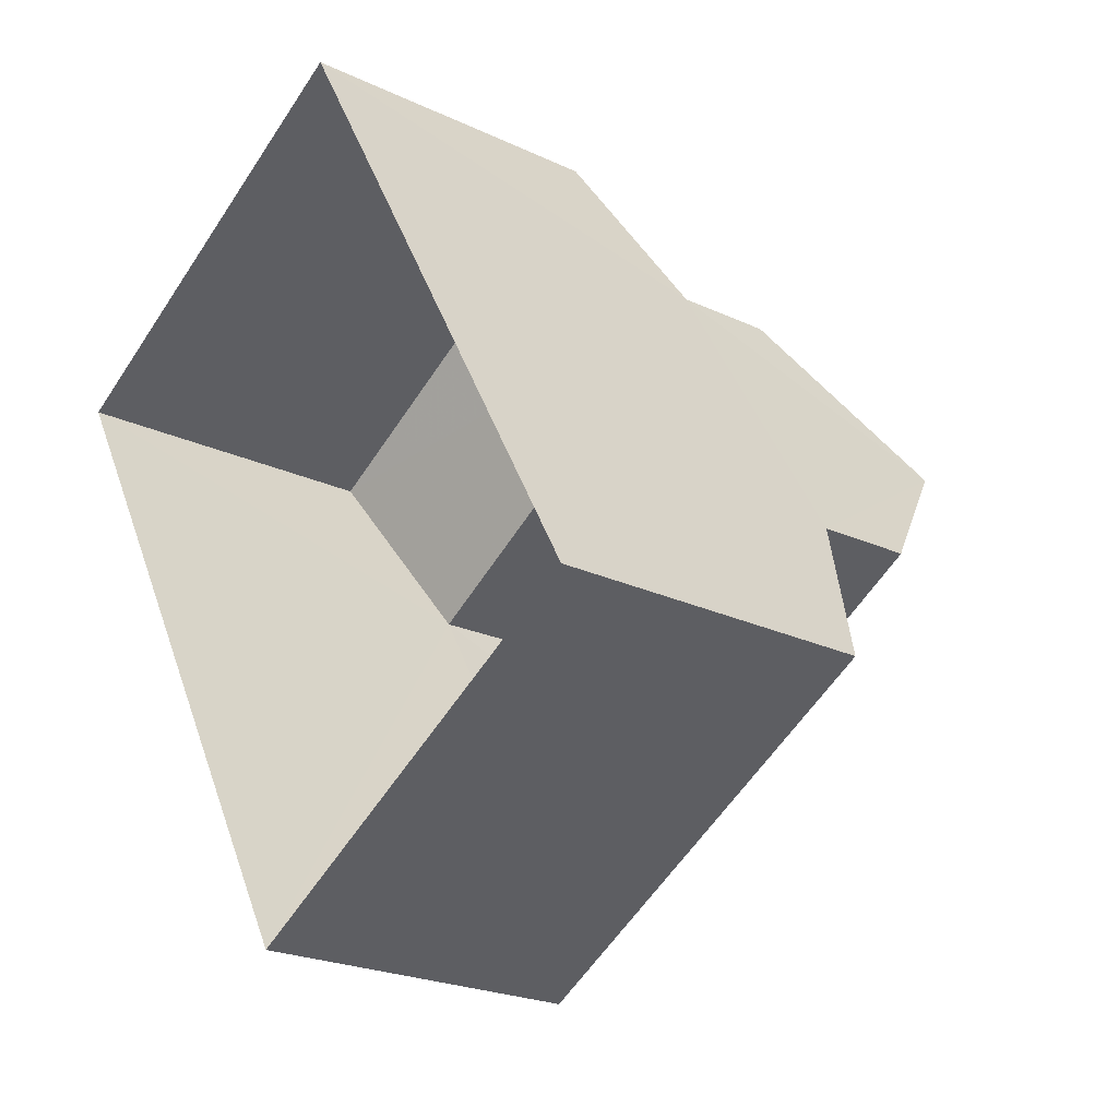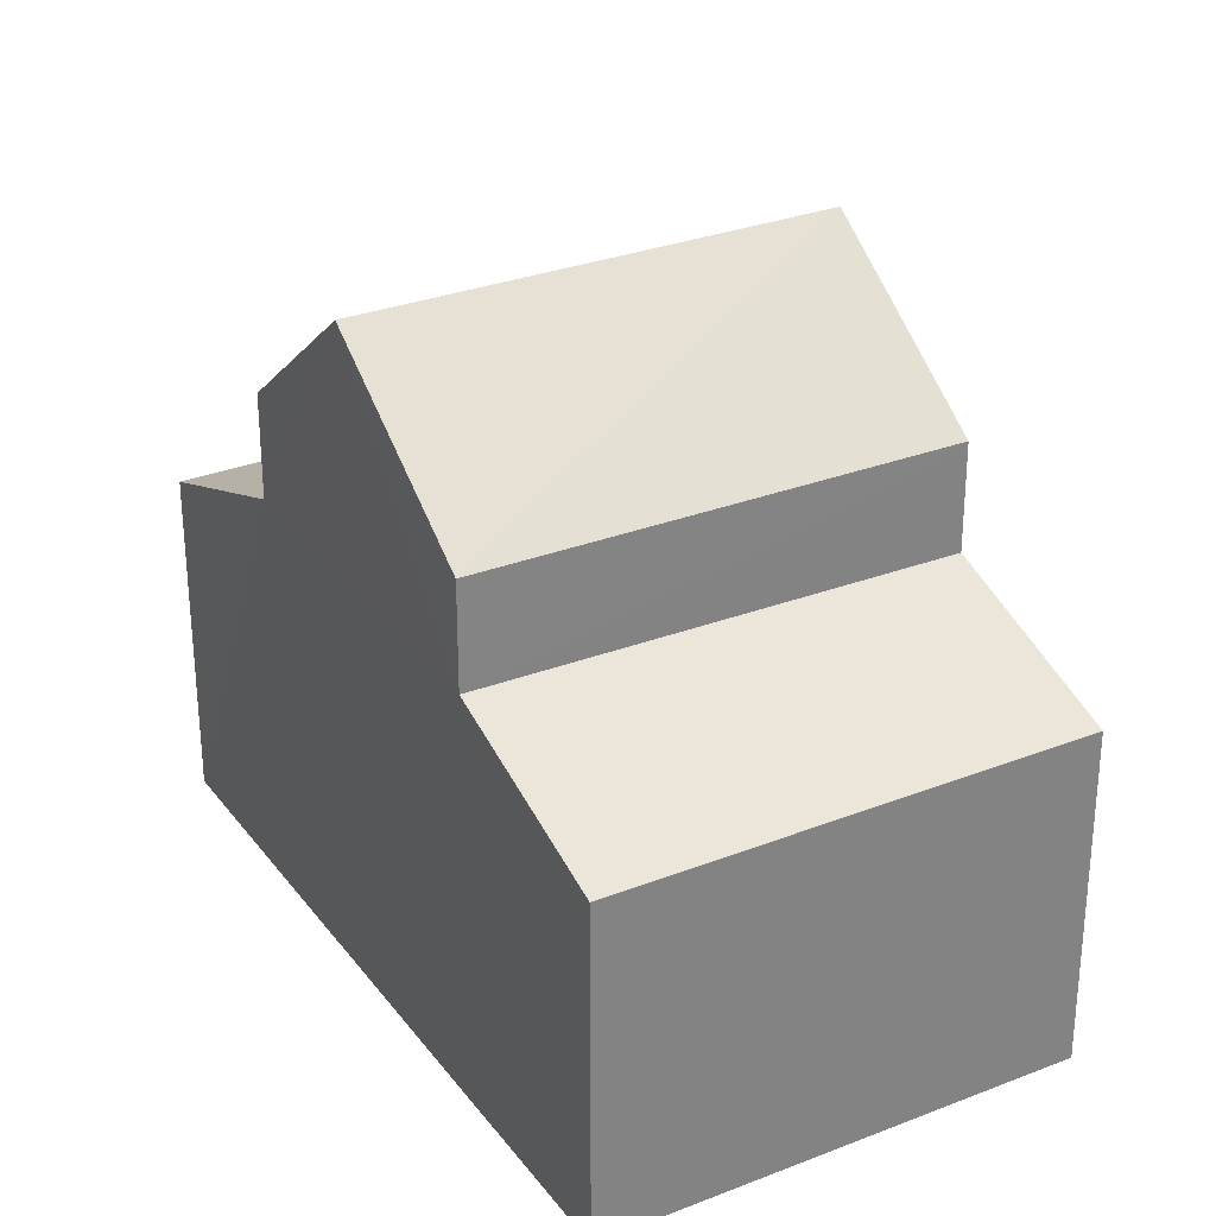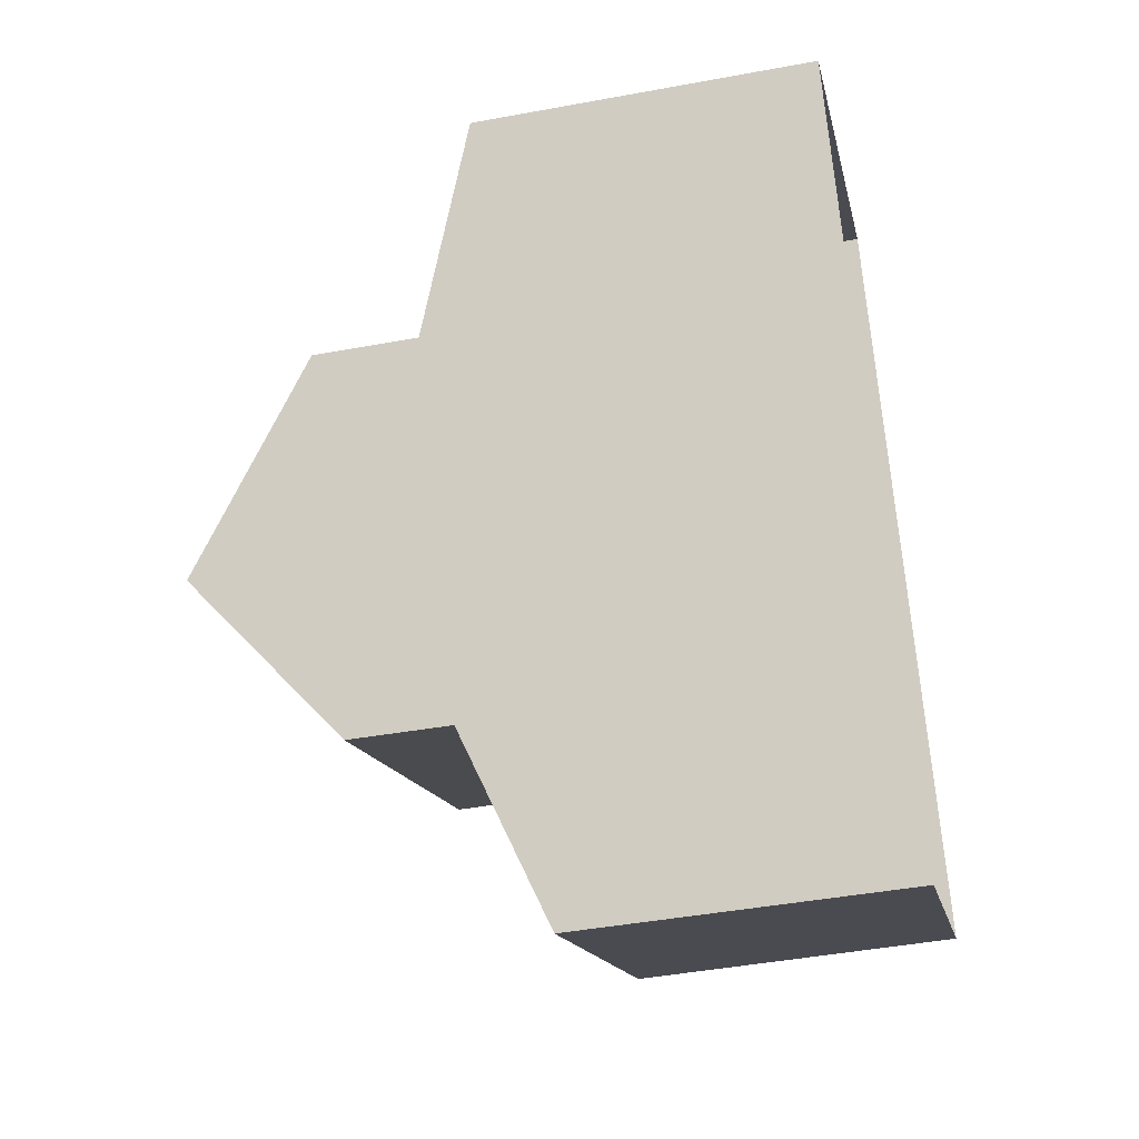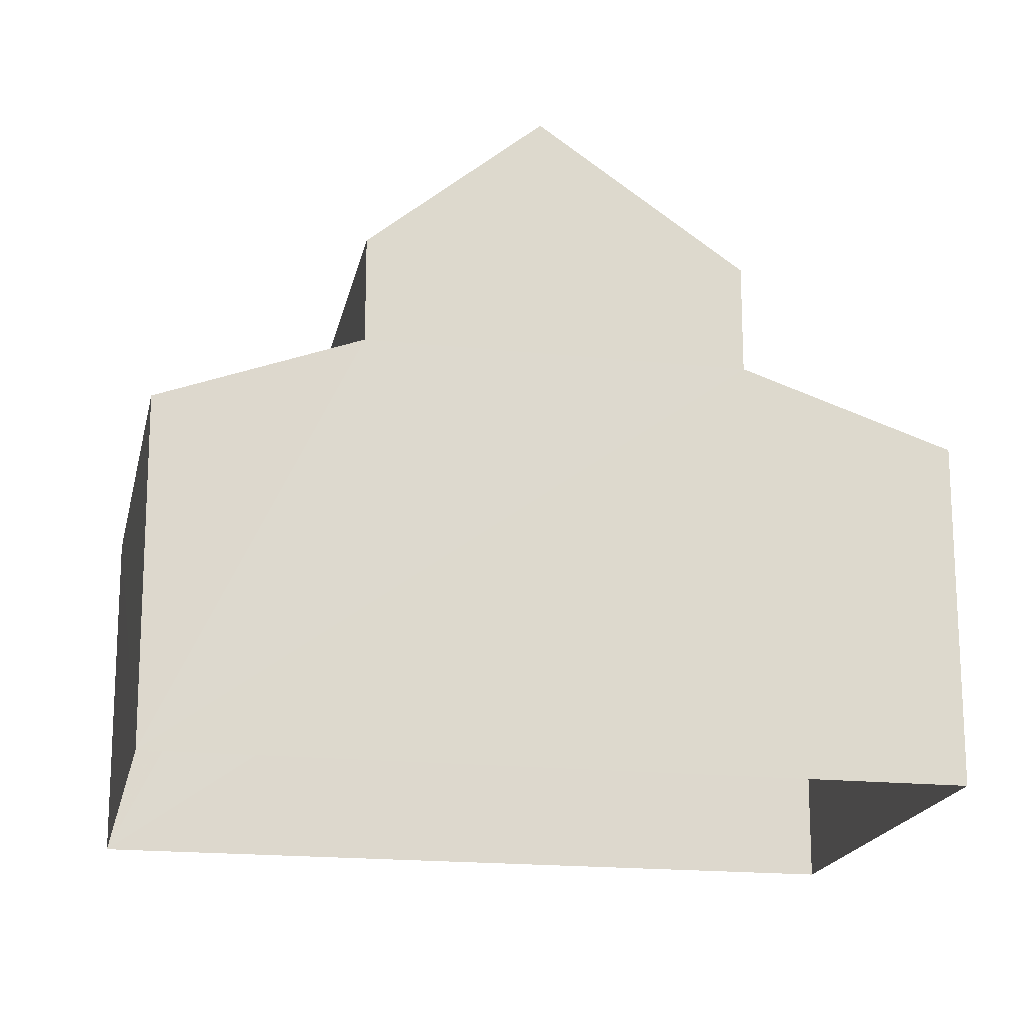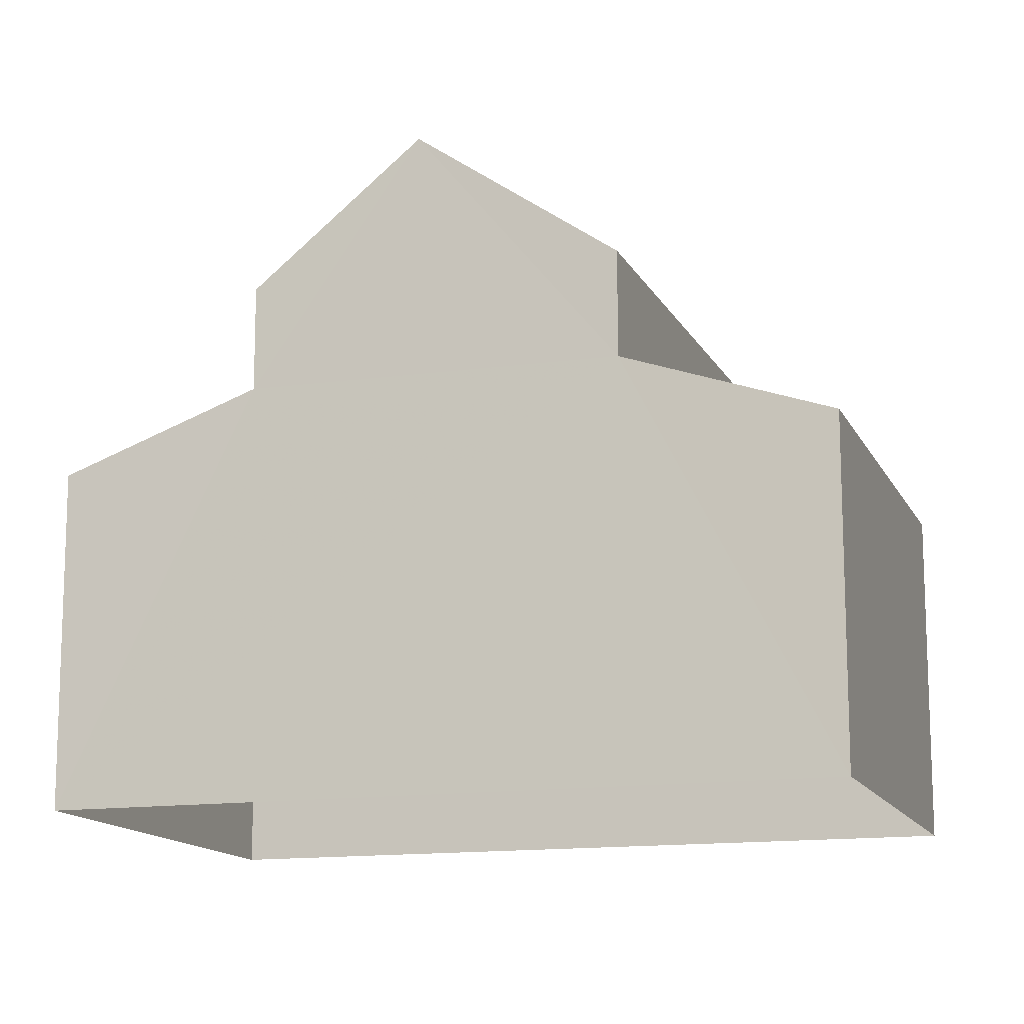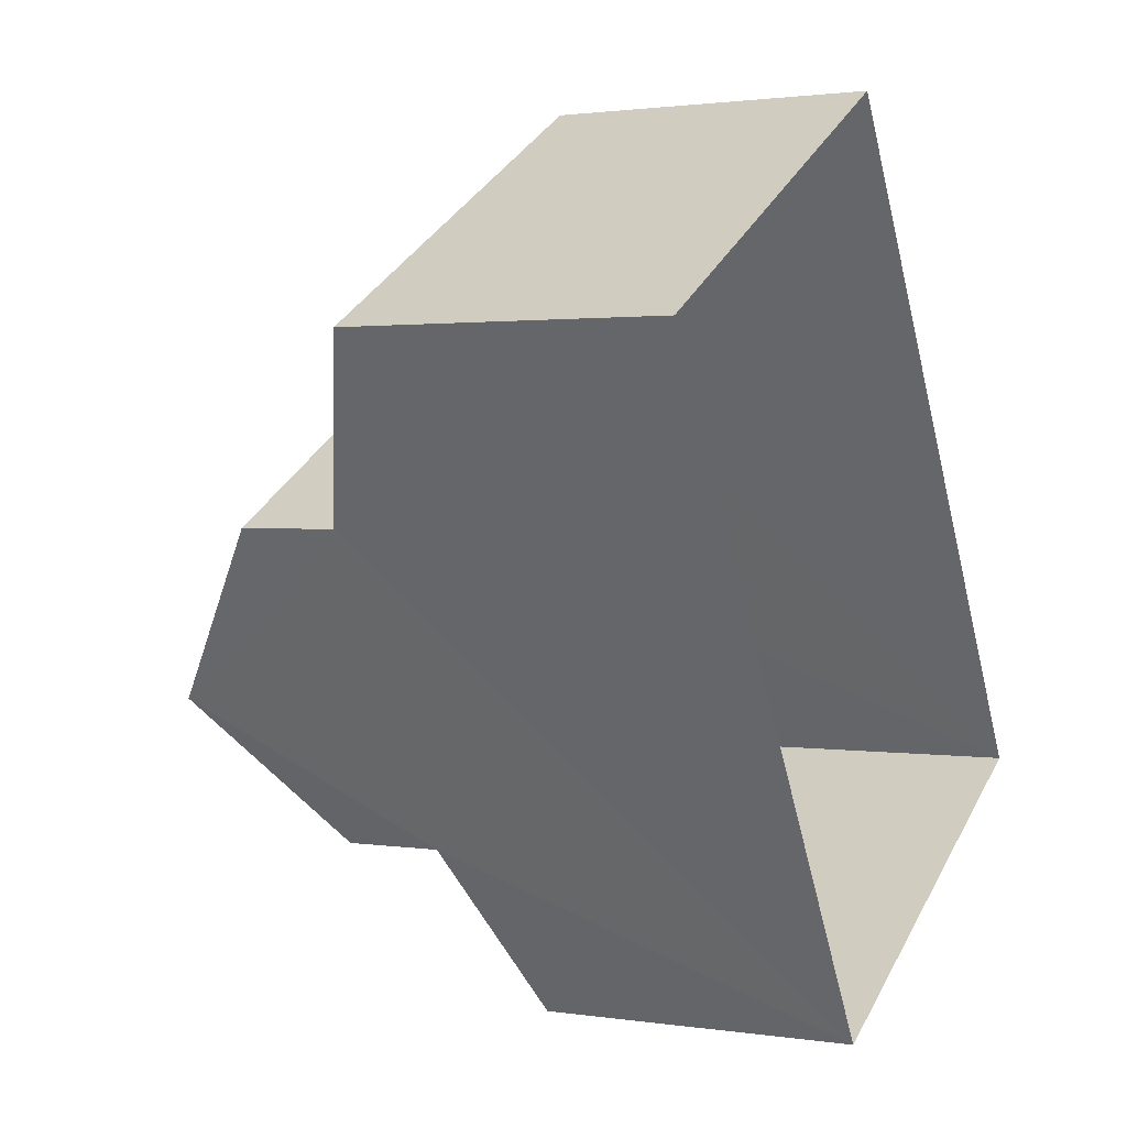
<metadata>
{"format":"obj","ext":"obj","renderer":"f3d","projection":"perspective","resolution":1024,"background":"white","views":[{"elev":-22.6,"azim":-129.1,"up":"+Y"},{"elev":30.1,"azim":120.3,"up":"+Z"},{"elev":-43.9,"azim":102.0,"up":"+Y"},{"elev":-18.2,"azim":48.8,"up":"+Z"},{"elev":-13.7,"azim":78.0,"up":"+Z"},{"elev":1.7,"azim":118.7,"up":"+Y"}]}
</metadata>
<code>
v -3.118e+05 4.293e+04 15.88
v -3.118e+05 4.294e+04 15.89
v -3.118e+05 4.294e+04 15.89
v -3.118e+05 4.293e+04 15.89
v -3.118e+05 4.294e+04 23.87
v -3.118e+05 4.294e+04 23.88
v -3.118e+05 4.294e+04 26.03
v -3.118e+05 4.293e+04 26.03
v -3.118e+05 4.294e+04 23.87
v -3.118e+05 4.293e+04 23.87
v -3.118e+05 4.293e+04 22.26
v -3.118e+05 4.293e+04 21.13
v -3.118e+05 4.293e+04 21.13
v -3.118e+05 4.294e+04 22.29
v -3.118e+05 4.294e+04 22.21
v -3.118e+05 4.294e+04 21.14
v -3.118e+05 4.294e+04 21.14
v -3.118e+05 4.294e+04 22.23
f 1 2 3
f 1 4 2
f 5 6 7
f 8 5 7
f 9 10 8
f 7 9 8
f 11 12 13
f 11 14 12
f 15 16 17
f 15 18 16
f 17 2 15
f 7 6 15
f 9 7 14
f 15 2 4
f 14 4 12
f 7 15 14
f 14 15 4
f 17 3 2
f 17 16 3
f 10 11 8
f 5 8 18
f 11 13 1
f 16 18 3
f 3 18 1
f 8 11 18
f 18 11 1
f 18 6 5
f 18 15 6
f 12 4 1
f 13 12 1
f 14 10 9
f 14 11 10

</code>
